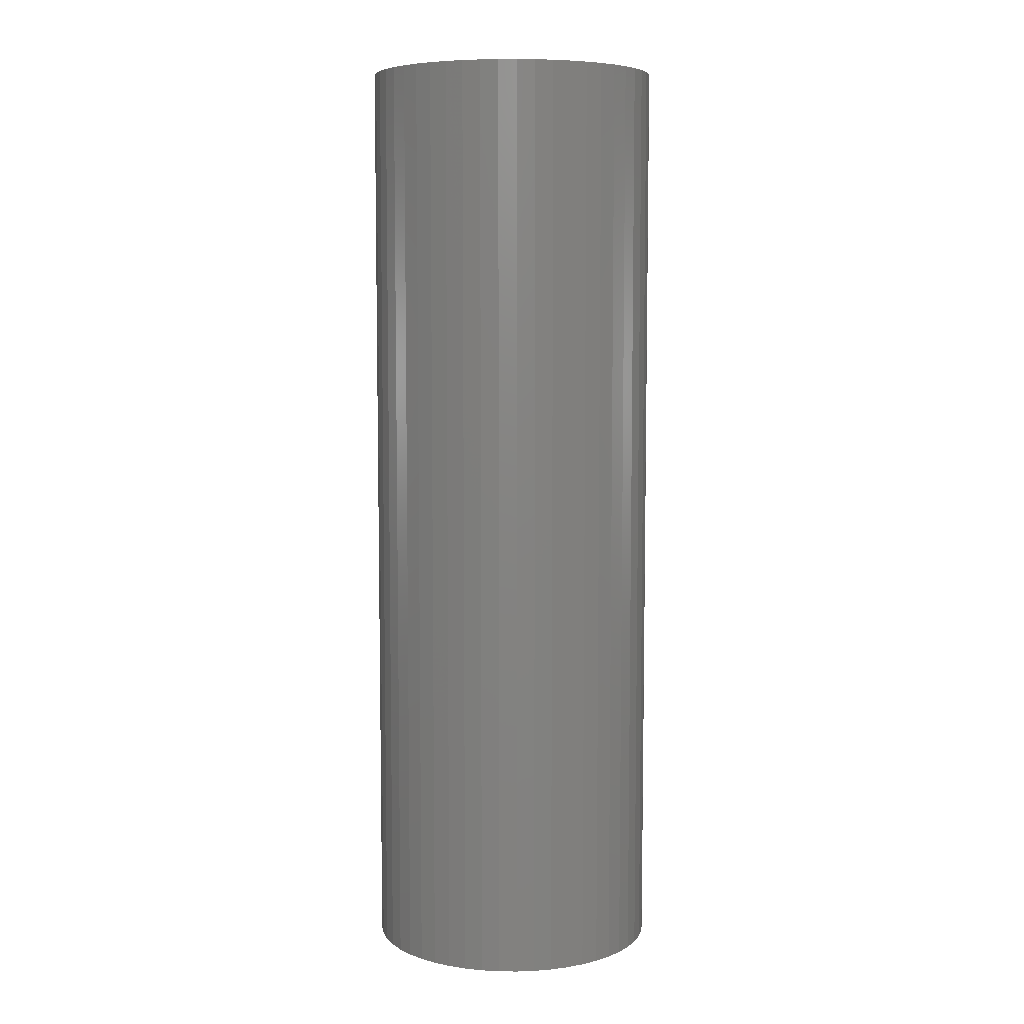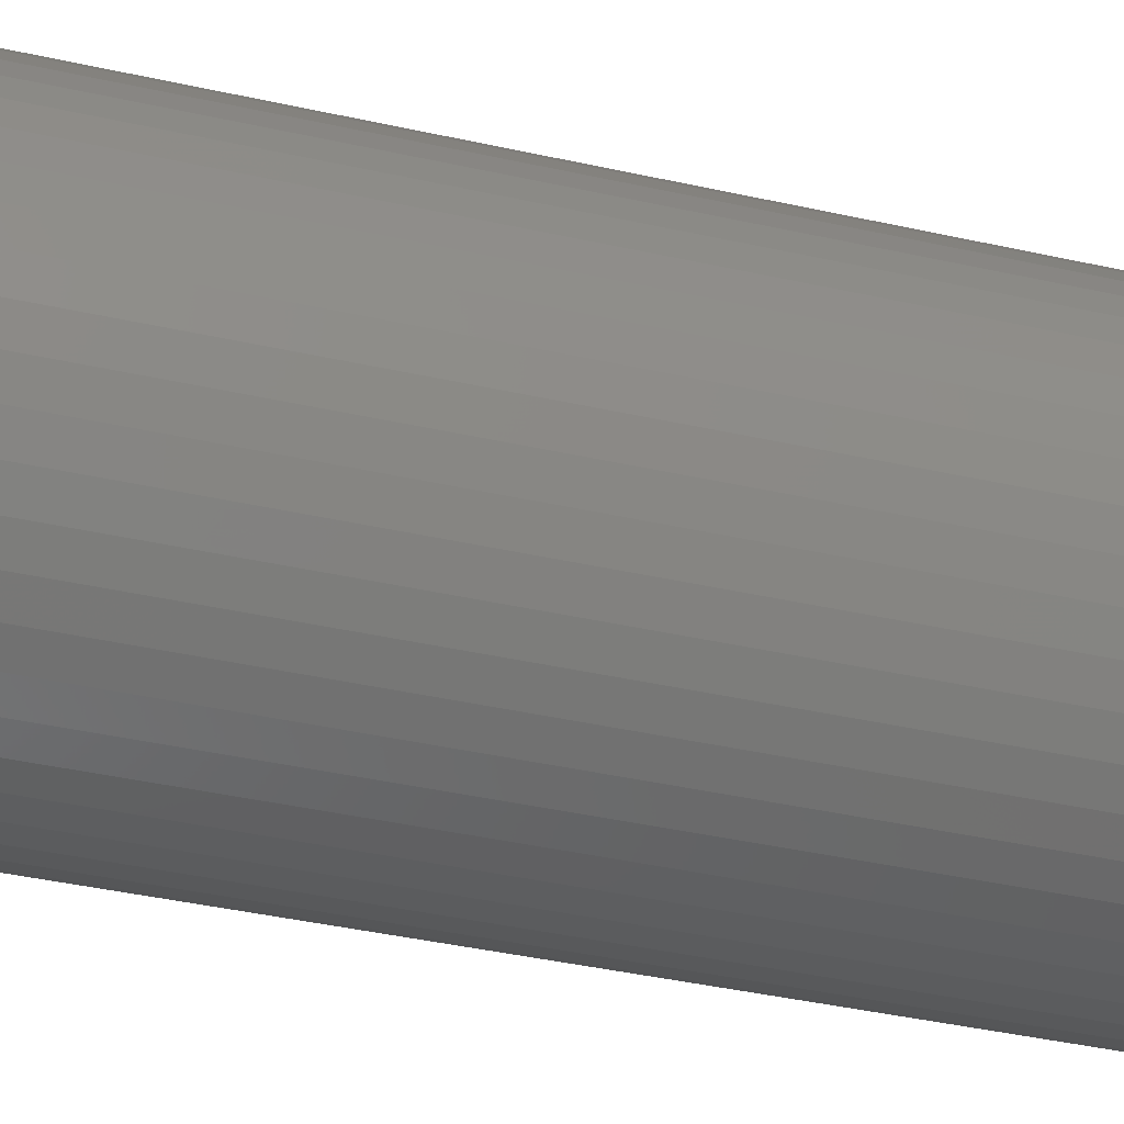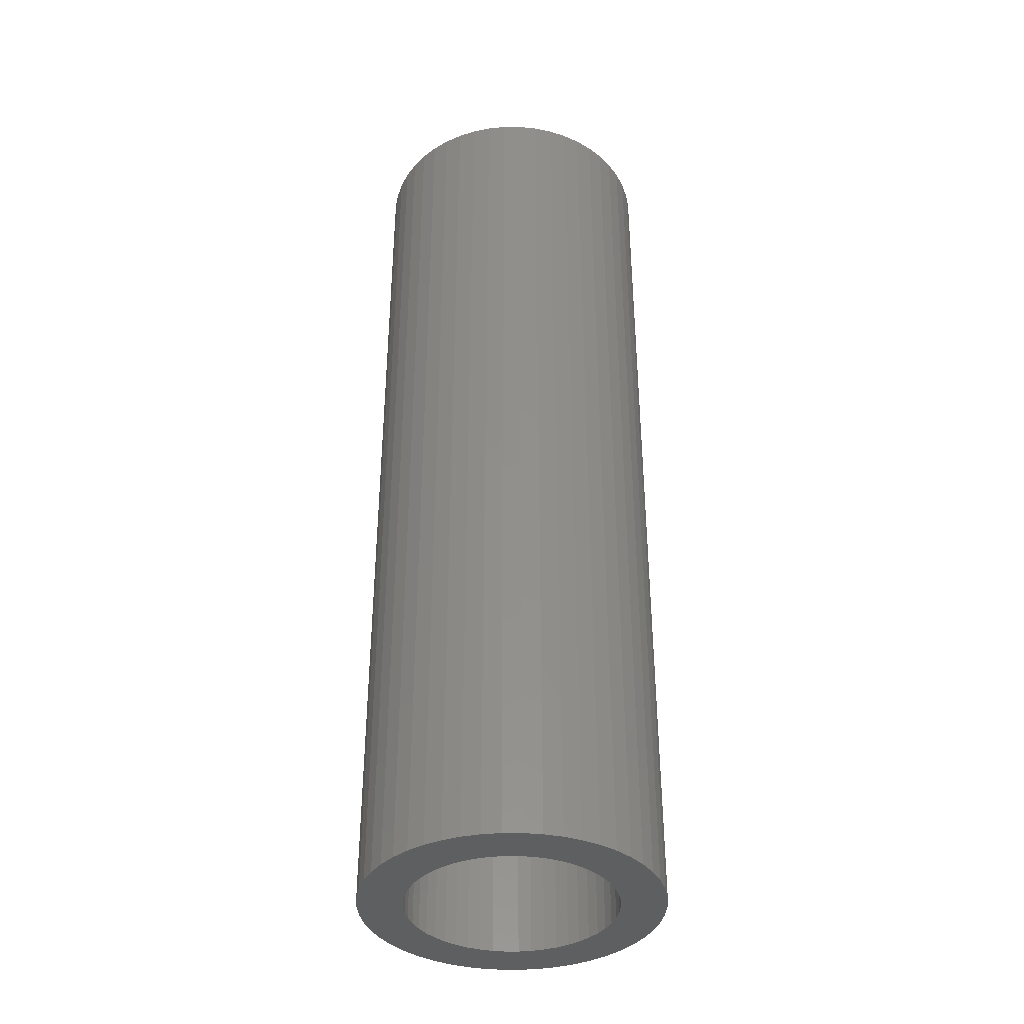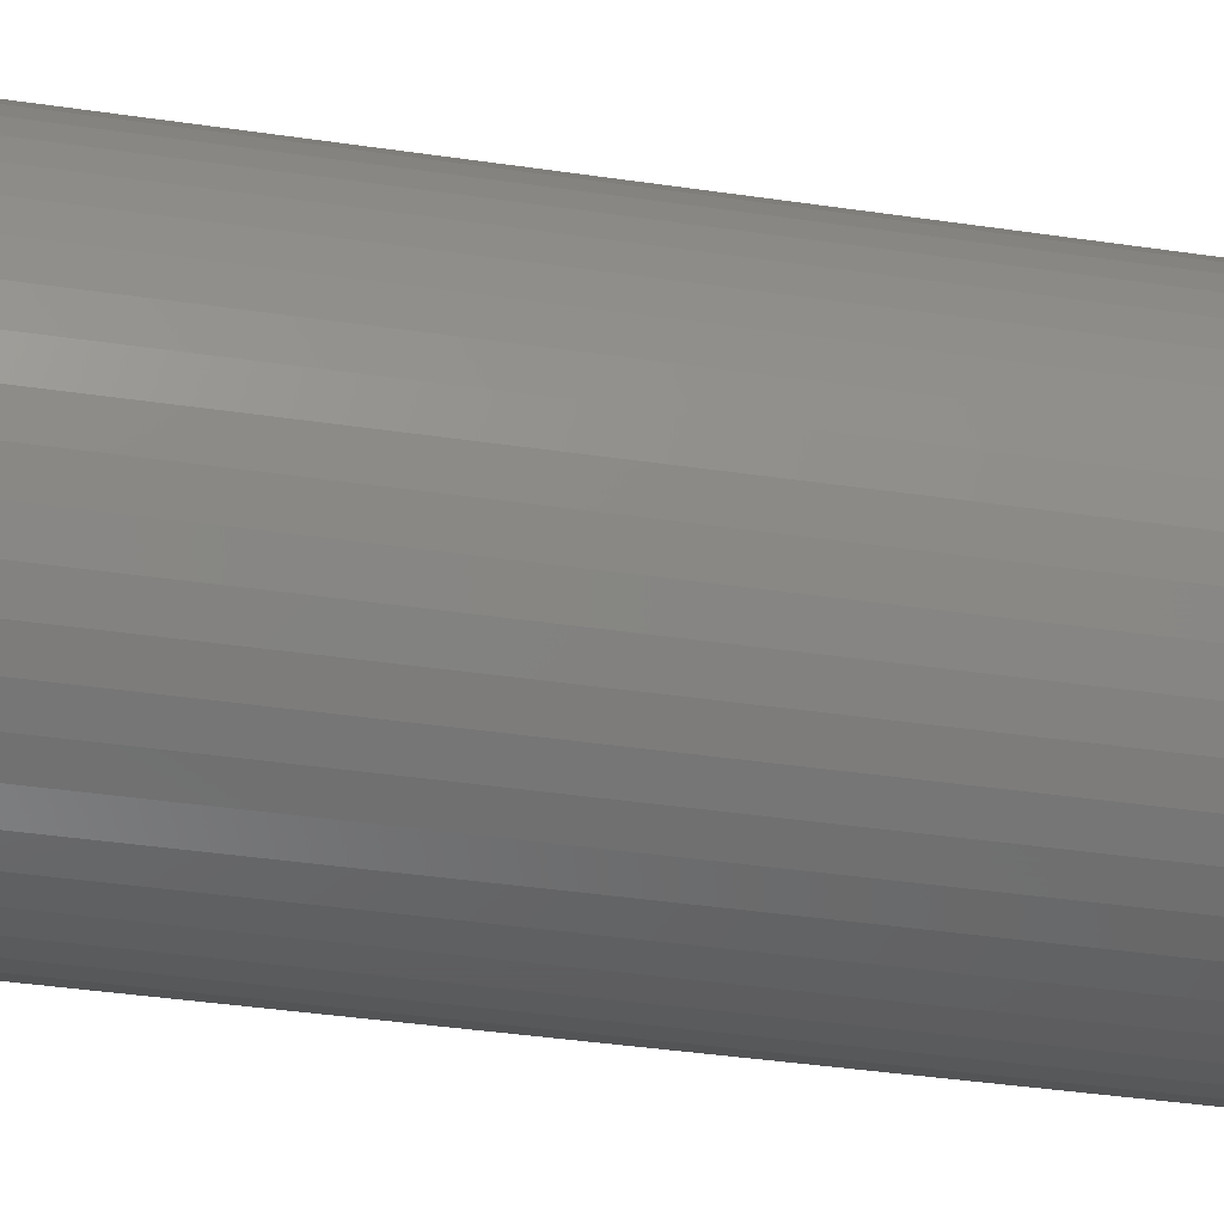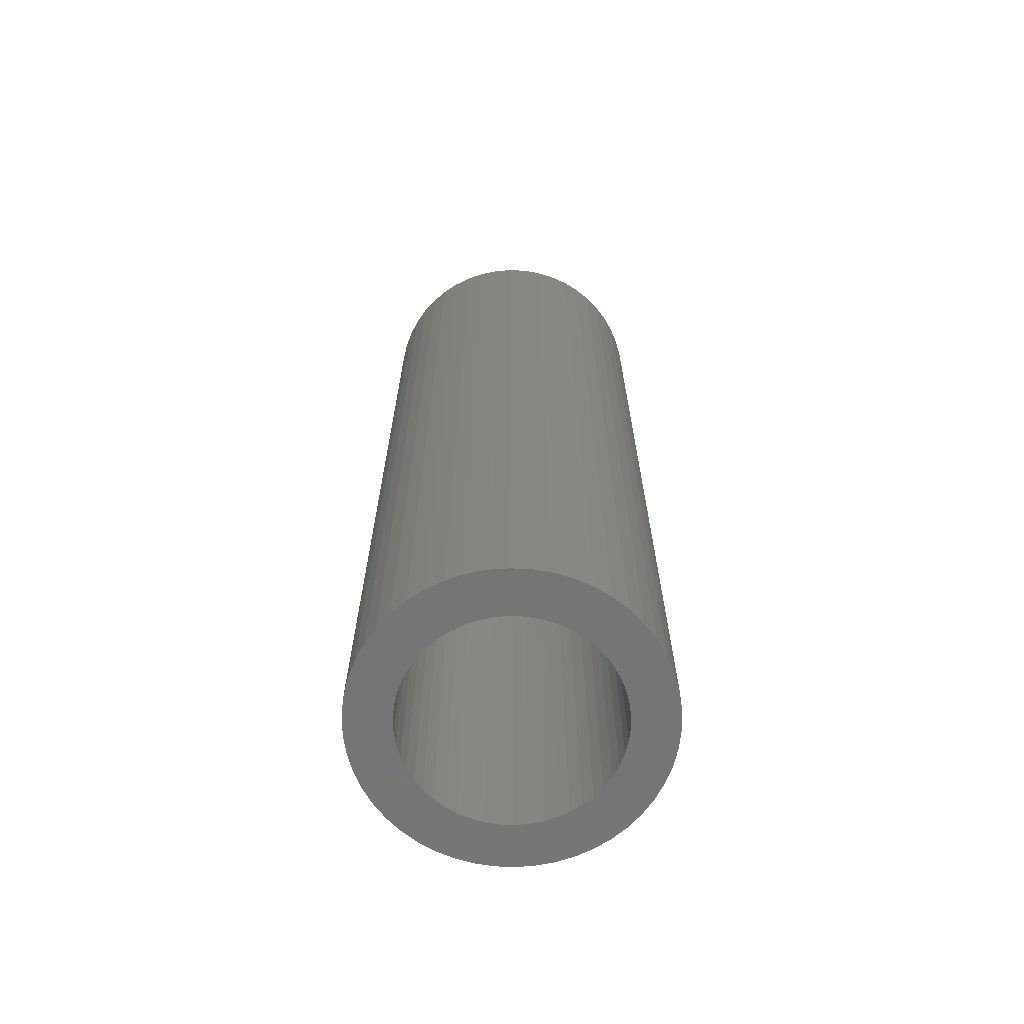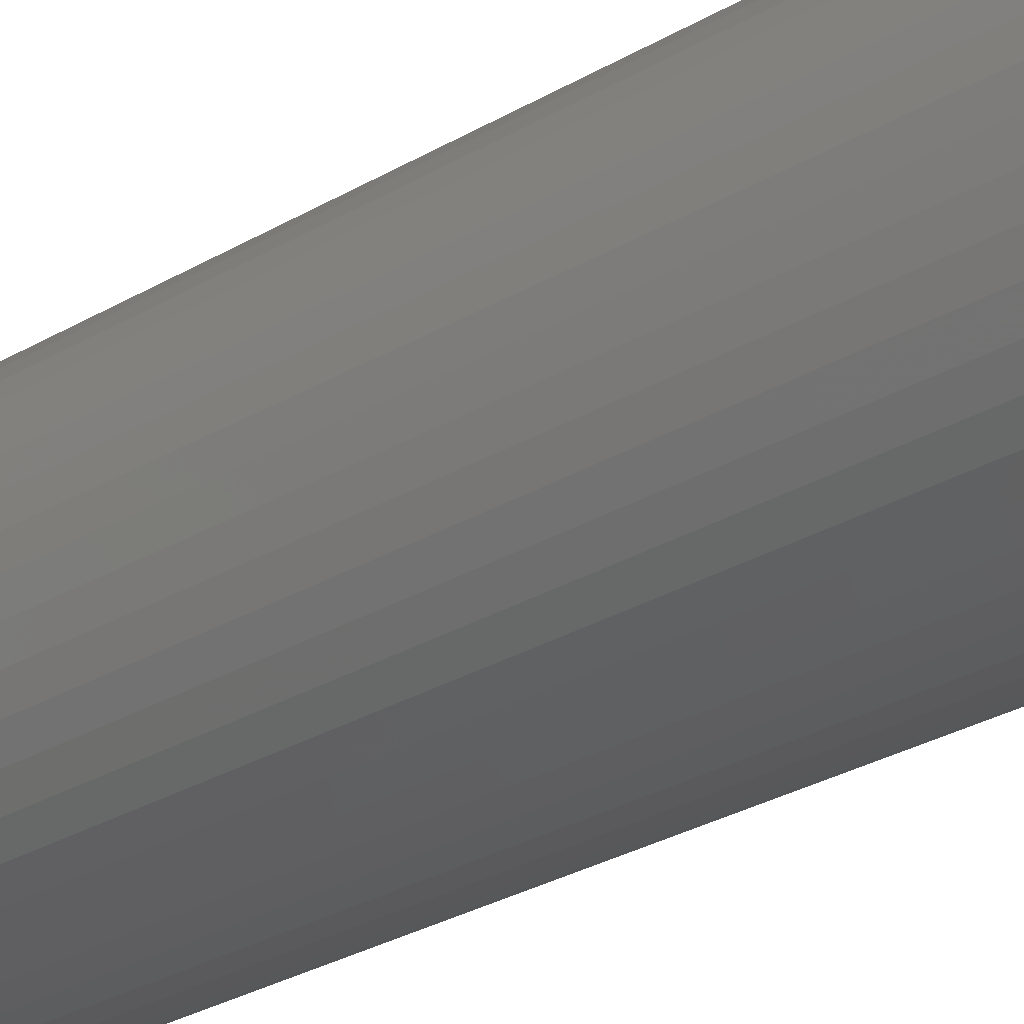
<metadata>
{"format":"stl","ext":"stl","renderer":"f3d","projection":"perspective","resolution":1024,"background":"white","views":[{"elev":6.9,"azim":88.1,"up":"+Z"},{"elev":-35.0,"azim":72.7,"up":"+Y"},{"elev":-37.7,"azim":21.6,"up":"+Z"},{"elev":-33.2,"azim":-102.0,"up":"+Y"},{"elev":-67.2,"azim":-103.5,"up":"+Z"},{"elev":-30.5,"azim":130.1,"up":"+Y"}]}
</metadata>
<code>
# stl→obj: 200 verts, 400 faces
v 7.5 0 24
v 7.441 0.94 -24
v 7.441 0.94 24
v 7.5 0 -24
v -7.5 0 -24
v -7.441 0.94 24
v -7.441 0.94 -24
v -7.5 0 24
v 0.4709 7.485 -24
v -0.4709 7.485 24
v 0.4709 7.485 24
v -0.4709 7.485 -24
v -0.4709 -7.485 -24
v 0.4709 -7.485 24
v -0.4709 -7.485 24
v 0.4709 -7.485 -24
v 5.467 5.134 -24
v 4.781 5.779 24
v 5.467 5.134 24
v 4.781 5.779 -24
v -4.781 5.779 -24
v -5.467 5.134 24
v -4.781 5.779 24
v -5.467 5.134 -24
v -2.318 7.133 -24
v -3.193 6.786 24
v -2.318 7.133 24
v -3.193 6.786 -24
v 6.068 -4.408 24
v 6.572 -3.613 -24
v 6.572 -3.613 24
v 6.068 -4.408 -24
v 6.973 2.761 24
v 6.572 3.613 -24
v 6.572 3.613 24
v 6.973 2.761 -24
v 3.193 6.786 -24
v 2.318 7.133 24
v 3.193 6.786 24
v 2.318 7.133 -24
v 1.405 7.367 24
v 1.405 7.367 -24
v 4.019 6.332 -24
v 4.019 6.332 24
v -6.973 2.761 -24
v -6.572 3.613 24
v -6.572 3.613 -24
v -6.973 2.761 24
v 5.25 0 24
v 5.209 0.658 24
v 7.264 1.865 24
v 7.441 -0.94 24
v 5.085 1.306 24
v 5.209 -0.658 24
v 4.881 1.933 24
v 7.264 -1.865 24
v 4.601 2.529 24
v 6.068 4.408 24
v 5.085 -1.306 24
v 4.247 3.086 24
v 6.973 -2.761 24
v 4.881 -1.933 24
v 3.827 3.594 24
v 3.346 4.045 24
v 2.813 4.433 24
v 2.235 4.75 24
v 1.622 4.993 24
v 0.9838 5.157 24
v 0.3296 5.24 24
v -0.3296 5.24 24
v -0.9838 5.157 24
v -1.405 7.367 24
v -1.622 4.993 24
v -2.235 4.75 24
v -2.813 4.433 24
v -4.019 6.332 24
v -3.346 4.045 24
v -3.827 3.594 24
v -4.247 3.086 24
v -6.068 4.408 24
v -4.601 2.529 24
v -4.881 1.933 24
v 4.601 -2.529 24
v 4.247 -3.086 24
v 5.467 -5.134 24
v 3.827 -3.594 24
v 4.781 -5.779 24
v 3.346 -4.045 24
v 4.019 -6.332 24
v 2.813 -4.433 24
v 3.193 -6.786 24
v 2.235 -4.75 24
v 2.318 -7.133 24
v 1.622 -4.993 24
v 1.405 -7.367 24
v 0.9838 -5.157 24
v 0.3296 -5.24 24
v -0.3296 -5.24 24
v -0.9838 -5.157 24
v -1.405 -7.367 24
v -1.622 -4.993 24
v -2.318 -7.133 24
v -2.235 -4.75 24
v -3.193 -6.786 24
v -2.813 -4.433 24
v -4.019 -6.332 24
v -3.346 -4.045 24
v -4.781 -5.779 24
v -3.827 -3.594 24
v -5.467 -5.134 24
v -4.247 -3.086 24
v -6.068 -4.408 24
v -4.601 -2.529 24
v -6.572 -3.613 24
v -4.881 -1.933 24
v -6.973 -2.761 24
v -5.085 -1.306 24
v -7.264 -1.865 24
v -5.209 -0.658 24
v -7.441 -0.94 24
v -5.25 0 24
v -5.085 1.306 24
v -7.264 1.865 24
v -5.209 0.658 24
v -1.405 7.367 -24
v 1.405 -7.367 -24
v 2.318 -7.133 -24
v 3.193 -6.786 -24
v 7.264 1.865 -24
v 6.068 4.408 -24
v -6.068 4.408 -24
v -7.264 1.865 -24
v -4.019 6.332 -24
v 7.441 -0.94 -24
v 4.019 -6.332 -24
v 5.467 -5.134 -24
v 7.264 -1.865 -24
v -6.973 -2.761 -24
v -7.264 -1.865 -24
v 4.781 -5.779 -24
v 6.973 -2.761 -24
v -5.467 -5.134 -24
v -4.781 -5.779 -24
v -6.068 -4.408 -24
v -6.572 -3.613 -24
v 5.25 0 -24
v 5.209 -0.658 -24
v 5.085 -1.306 -24
v 5.209 0.658 -24
v 4.881 -1.933 -24
v 4.601 -2.529 -24
v 5.085 1.306 -24
v 4.247 -3.086 -24
v 4.881 1.933 -24
v 3.827 -3.594 -24
v 3.346 -4.045 -24
v 2.813 -4.433 -24
v 2.235 -4.75 -24
v 1.622 -4.993 -24
v 0.9838 -5.157 -24
v 0.3296 -5.24 -24
v -0.3296 -5.24 -24
v -0.9838 -5.157 -24
v -1.405 -7.367 -24
v -1.622 -4.993 -24
v -2.318 -7.133 -24
v -2.235 -4.75 -24
v -3.193 -6.786 -24
v -2.813 -4.433 -24
v -4.019 -6.332 -24
v -3.346 -4.045 -24
v -3.827 -3.594 -24
v -4.247 -3.086 -24
v -4.601 -2.529 -24
v -4.881 -1.933 -24
v 4.601 2.529 -24
v 4.247 3.086 -24
v 3.827 3.594 -24
v 3.346 4.045 -24
v 2.813 4.433 -24
v 2.235 4.75 -24
v 1.622 4.993 -24
v 0.9838 5.157 -24
v 0.3296 5.24 -24
v -0.3296 5.24 -24
v -0.9838 5.157 -24
v -1.622 4.993 -24
v -2.235 4.75 -24
v -2.813 4.433 -24
v -3.346 4.045 -24
v -3.827 3.594 -24
v -4.247 3.086 -24
v -4.601 2.529 -24
v -4.881 1.933 -24
v -5.085 1.306 -24
v -5.209 0.658 -24
v -5.25 0 -24
v -5.085 -1.306 -24
v -5.209 -0.658 -24
v -7.441 -0.94 -24
f 1 2 3
f 2 1 4
f 5 6 7
f 6 5 8
f 9 10 11
f 10 9 12
f 13 14 15
f 14 13 16
f 17 18 19
f 18 17 20
f 21 22 23
f 22 21 24
f 25 26 27
f 26 25 28
f 29 30 31
f 30 29 32
f 33 34 35
f 34 33 36
f 37 38 39
f 38 37 40
f 40 41 38
f 41 40 42
f 43 39 44
f 39 43 37
f 45 46 47
f 46 45 48
f 49 1 3
f 50 3 51
f 1 49 52
f 53 51 33
f 54 52 49
f 55 33 35
f 52 54 56
f 57 35 58
f 59 56 54
f 60 58 19
f 56 59 61
f 62 61 59
f 3 50 49
f 51 53 50
f 33 55 53
f 63 19 18
f 35 57 55
f 58 60 57
f 64 18 44
f 19 63 60
f 18 64 63
f 65 44 39
f 44 65 64
f 66 39 38
f 39 66 65
f 38 67 66
f 41 67 38
f 41 68 67
f 11 68 41
f 11 69 68
f 11 70 69
f 10 70 11
f 10 71 70
f 72 71 10
f 72 73 71
f 27 73 72
f 73 27 74
f 26 74 27
f 74 26 75
f 76 75 26
f 75 76 77
f 23 77 76
f 77 23 78
f 22 78 23
f 78 22 79
f 80 79 22
f 79 80 81
f 46 81 80
f 48 82 46
f 81 46 82
f 61 62 31
f 83 31 62
f 31 83 29
f 84 29 83
f 29 84 85
f 86 85 84
f 85 86 87
f 88 87 86
f 87 88 89
f 90 89 88
f 89 90 91
f 92 91 90
f 91 92 93
f 94 93 92
f 94 95 93
f 96 95 94
f 96 14 95
f 97 14 96
f 98 14 97
f 98 15 14
f 99 15 98
f 99 100 15
f 101 100 99
f 102 101 103
f 101 102 100
f 104 103 105
f 103 104 102
f 106 105 107
f 108 107 109
f 105 106 104
f 110 109 111
f 112 111 113
f 107 108 106
f 114 113 115
f 116 115 117
f 118 117 119
f 109 110 108
f 120 119 121
f 82 48 122
f 123 122 48
f 111 112 110
f 122 123 124
f 113 114 112
f 6 124 123
f 115 116 114
f 124 6 121
f 117 118 116
f 8 121 6
f 119 120 118
f 121 8 120
f 12 72 10
f 72 12 125
f 16 95 14
f 95 16 126
f 127 91 93
f 91 127 128
f 51 36 33
f 36 51 129
f 3 129 51
f 129 3 2
f 58 17 19
f 17 58 130
f 35 130 58
f 130 35 34
f 42 11 41
f 11 42 9
f 20 44 18
f 44 20 43
f 47 80 131
f 80 47 46
f 131 22 24
f 22 131 80
f 132 48 45
f 48 132 123
f 7 123 132
f 123 7 6
f 28 76 26
f 76 28 133
f 133 23 76
f 23 133 21
f 125 27 72
f 27 125 25
f 52 4 1
f 4 52 134
f 128 89 91
f 89 128 135
f 85 32 29
f 32 85 136
f 56 134 52
f 134 56 137
f 138 118 139
f 118 138 116
f 140 85 87
f 85 140 136
f 31 141 61
f 141 31 30
f 142 108 110
f 108 142 143
f 144 114 145
f 114 144 112
f 146 4 134
f 147 134 137
f 4 146 2
f 148 137 141
f 149 2 146
f 150 141 30
f 2 149 129
f 151 30 32
f 152 129 149
f 153 32 136
f 129 152 36
f 154 36 152
f 134 147 146
f 137 148 147
f 141 150 148
f 155 136 140
f 30 151 150
f 32 153 151
f 156 140 135
f 136 155 153
f 140 156 155
f 157 135 128
f 135 157 156
f 158 128 127
f 128 158 157
f 127 159 158
f 126 159 127
f 126 160 159
f 16 160 126
f 16 161 160
f 16 162 161
f 13 162 16
f 13 163 162
f 164 163 13
f 164 165 163
f 166 165 164
f 165 166 167
f 168 167 166
f 167 168 169
f 170 169 168
f 169 170 171
f 143 171 170
f 171 143 172
f 142 172 143
f 172 142 173
f 144 173 142
f 173 144 174
f 145 174 144
f 138 175 145
f 174 145 175
f 36 154 34
f 176 34 154
f 34 176 130
f 177 130 176
f 130 177 17
f 178 17 177
f 17 178 20
f 179 20 178
f 20 179 43
f 180 43 179
f 43 180 37
f 181 37 180
f 37 181 40
f 182 40 181
f 182 42 40
f 183 42 182
f 183 9 42
f 184 9 183
f 185 9 184
f 185 12 9
f 186 12 185
f 186 125 12
f 187 125 186
f 25 187 188
f 187 25 125
f 28 188 189
f 188 28 25
f 133 189 190
f 21 190 191
f 189 133 28
f 24 191 192
f 131 192 193
f 190 21 133
f 47 193 194
f 45 194 195
f 132 195 196
f 191 24 21
f 7 196 197
f 175 138 198
f 139 198 138
f 192 131 24
f 198 139 199
f 193 47 131
f 200 199 139
f 194 45 47
f 199 200 197
f 195 132 45
f 5 197 200
f 196 7 132
f 197 5 7
f 126 93 95
f 93 126 127
f 135 87 89
f 87 135 140
f 61 137 56
f 137 61 141
f 164 15 100
f 15 164 13
f 168 102 104
f 102 168 166
f 166 100 102
f 100 166 164
f 142 112 144
f 112 142 110
f 145 116 138
f 116 145 114
f 139 120 200
f 120 139 118
f 200 8 5
f 8 200 120
f 170 104 106
f 104 170 168
f 143 106 108
f 106 143 170
f 146 50 149
f 50 146 49
f 121 196 124
f 196 121 197
f 185 69 70
f 69 185 184
f 161 98 97
f 98 161 162
f 179 63 64
f 63 179 178
f 191 77 78
f 77 191 190
f 188 73 74
f 73 188 187
f 154 57 176
f 57 154 55
f 149 53 152
f 53 149 50
f 182 66 67
f 66 182 181
f 181 65 66
f 65 181 180
f 82 193 81
f 193 82 194
f 189 74 75
f 74 189 188
f 187 71 73
f 71 187 186
f 160 97 96
f 97 160 161
f 158 94 92
f 94 158 159
f 152 55 154
f 55 152 53
f 177 63 178
f 63 177 60
f 176 60 177
f 60 176 57
f 183 67 68
f 67 183 182
f 184 68 69
f 68 184 183
f 180 64 65
f 64 180 179
f 81 192 79
f 192 81 193
f 79 191 78
f 191 79 192
f 122 194 82
f 194 122 195
f 124 195 122
f 195 124 196
f 190 75 77
f 75 190 189
f 186 70 71
f 70 186 185
f 147 49 146
f 49 147 54
f 148 54 147
f 54 148 59
f 171 109 107
f 109 171 172
f 113 175 115
f 175 113 174
f 111 174 113
f 174 111 173
f 157 92 90
f 92 157 158
f 151 62 150
f 62 151 83
f 165 103 101
f 103 165 167
f 109 173 111
f 173 109 172
f 117 199 119
f 199 117 198
f 119 197 121
f 197 119 199
f 115 198 117
f 198 115 175
f 156 90 88
f 90 156 157
f 159 96 94
f 96 159 160
f 153 83 151
f 83 153 84
f 155 84 153
f 84 155 86
f 150 59 148
f 59 150 62
f 162 99 98
f 99 162 163
f 167 105 103
f 105 167 169
f 169 107 105
f 107 169 171
f 155 88 86
f 88 155 156
f 163 101 99
f 101 163 165

</code>
